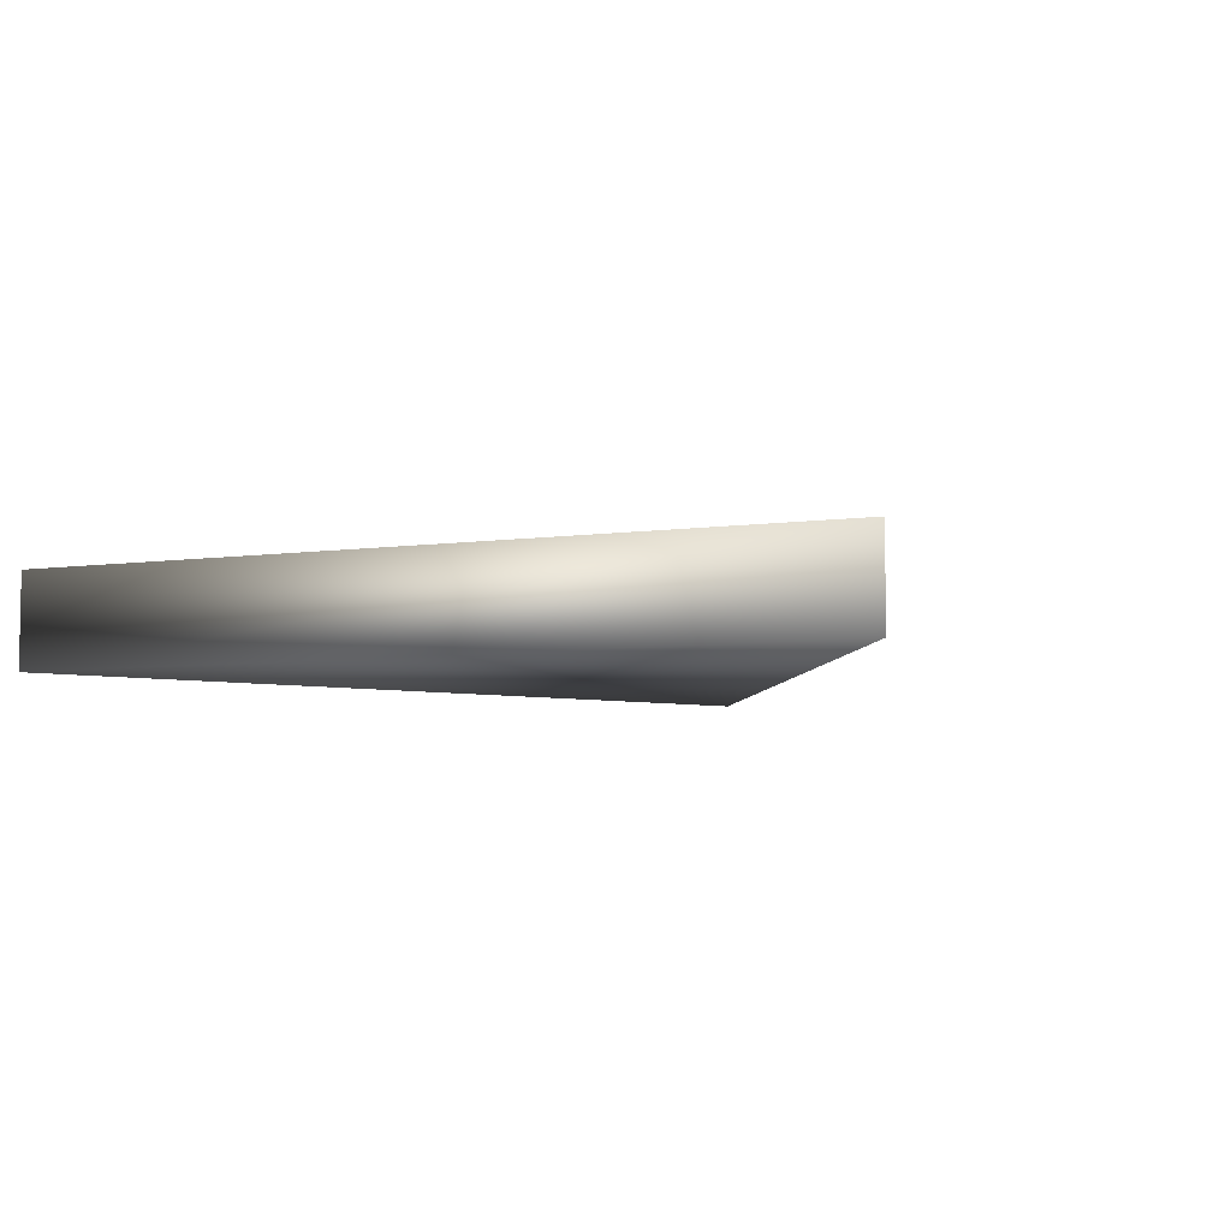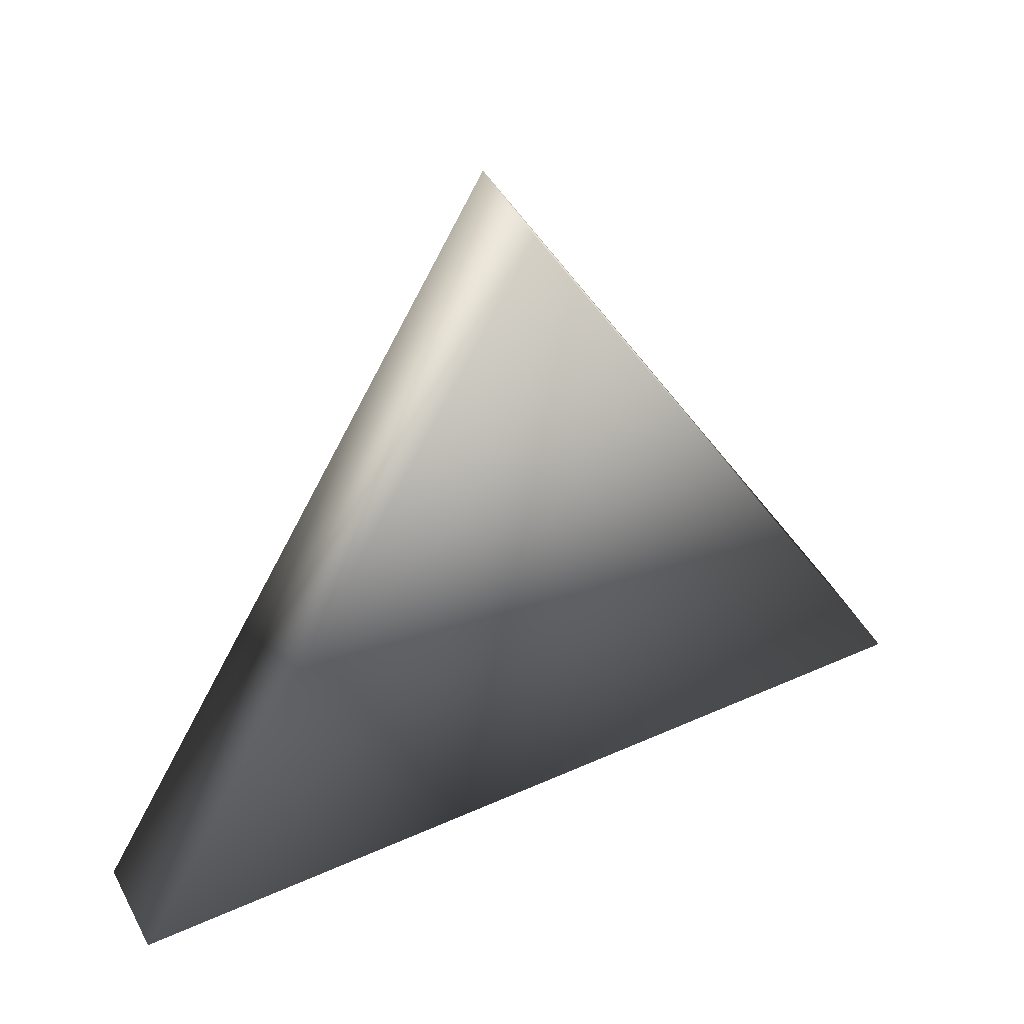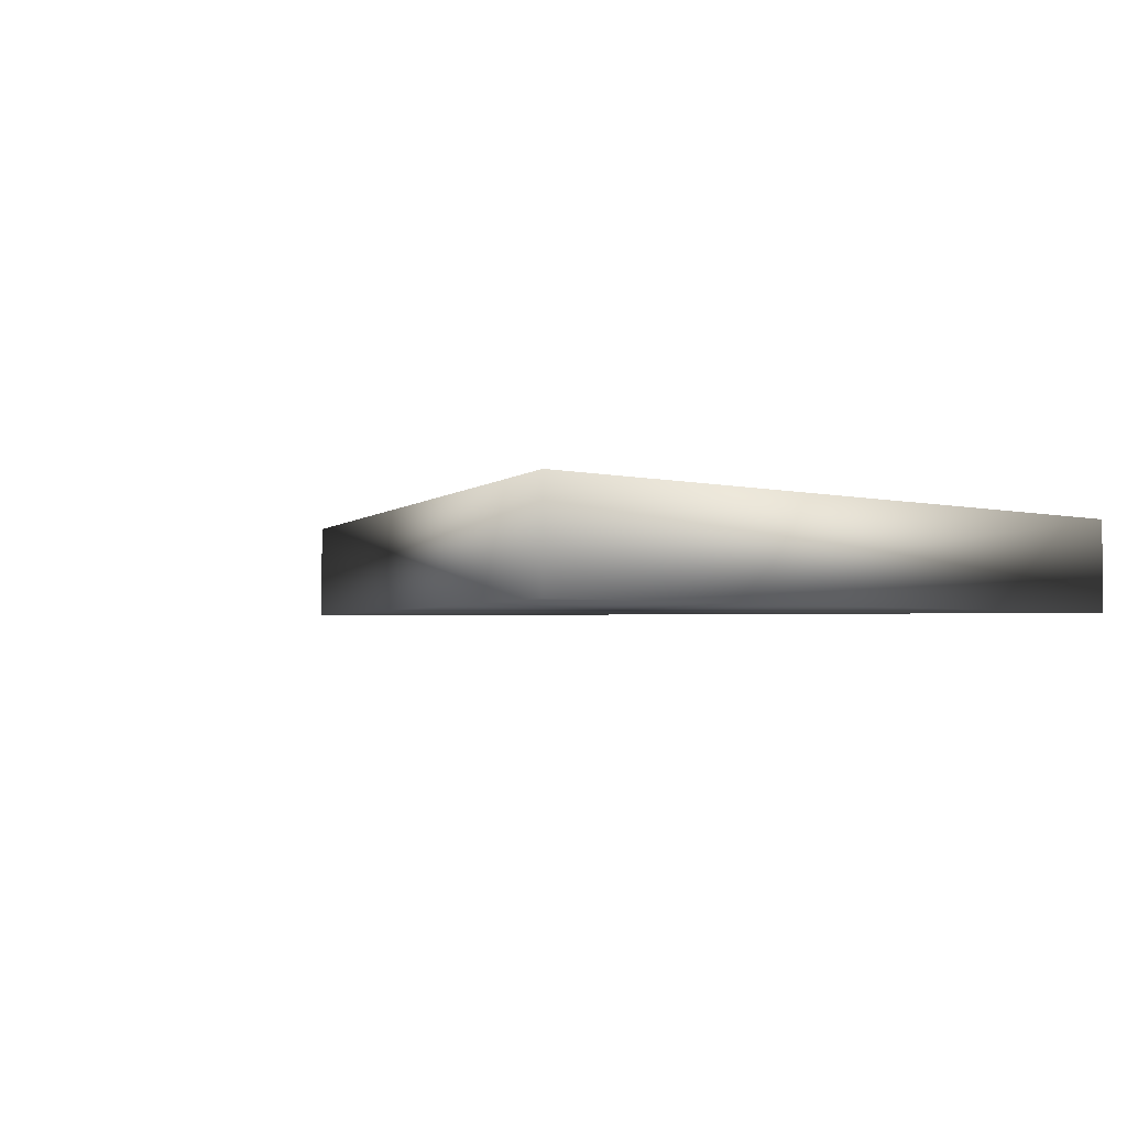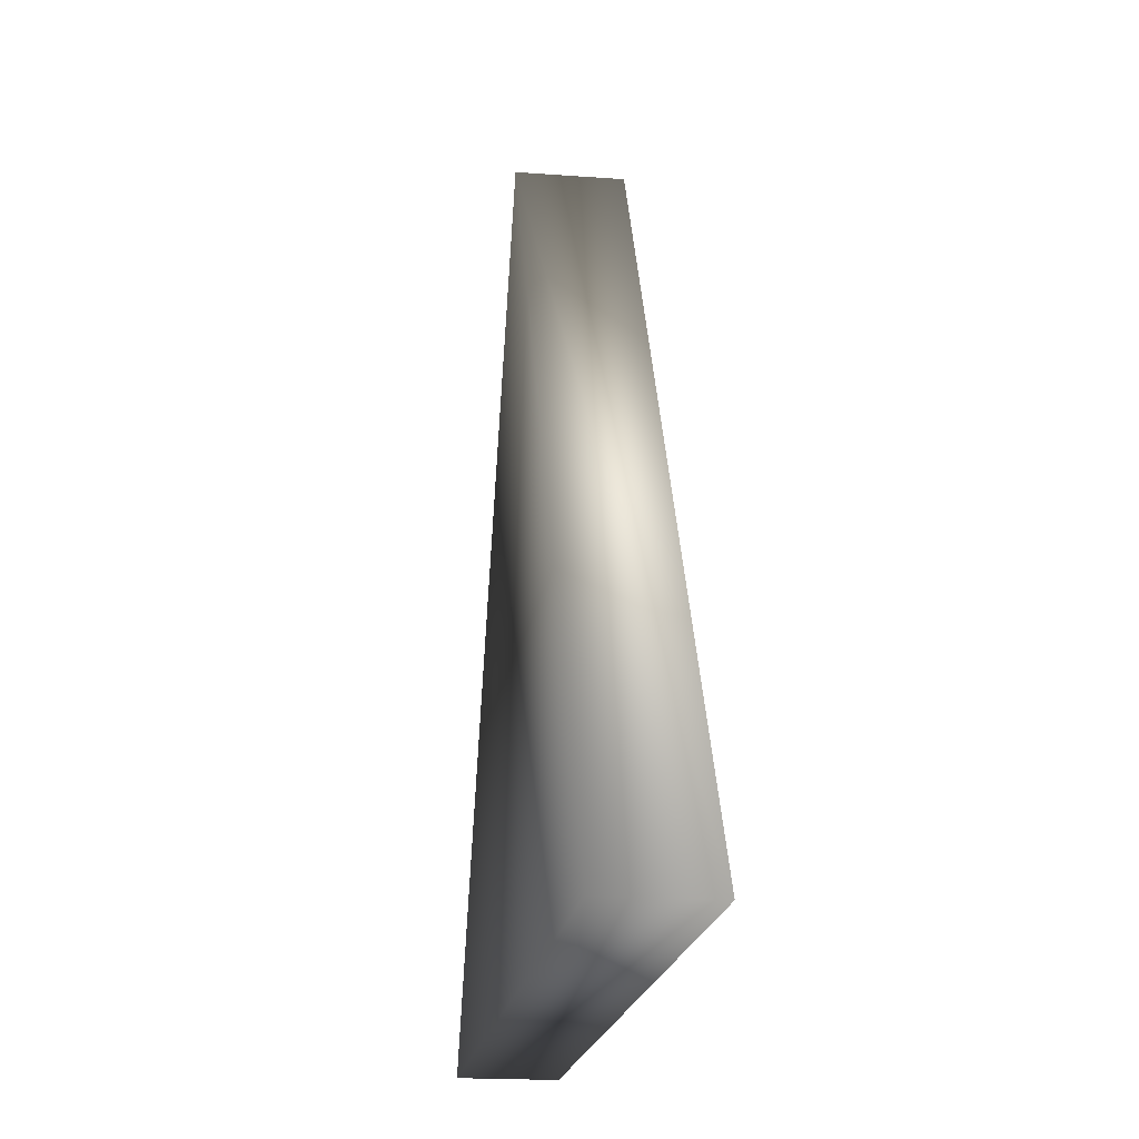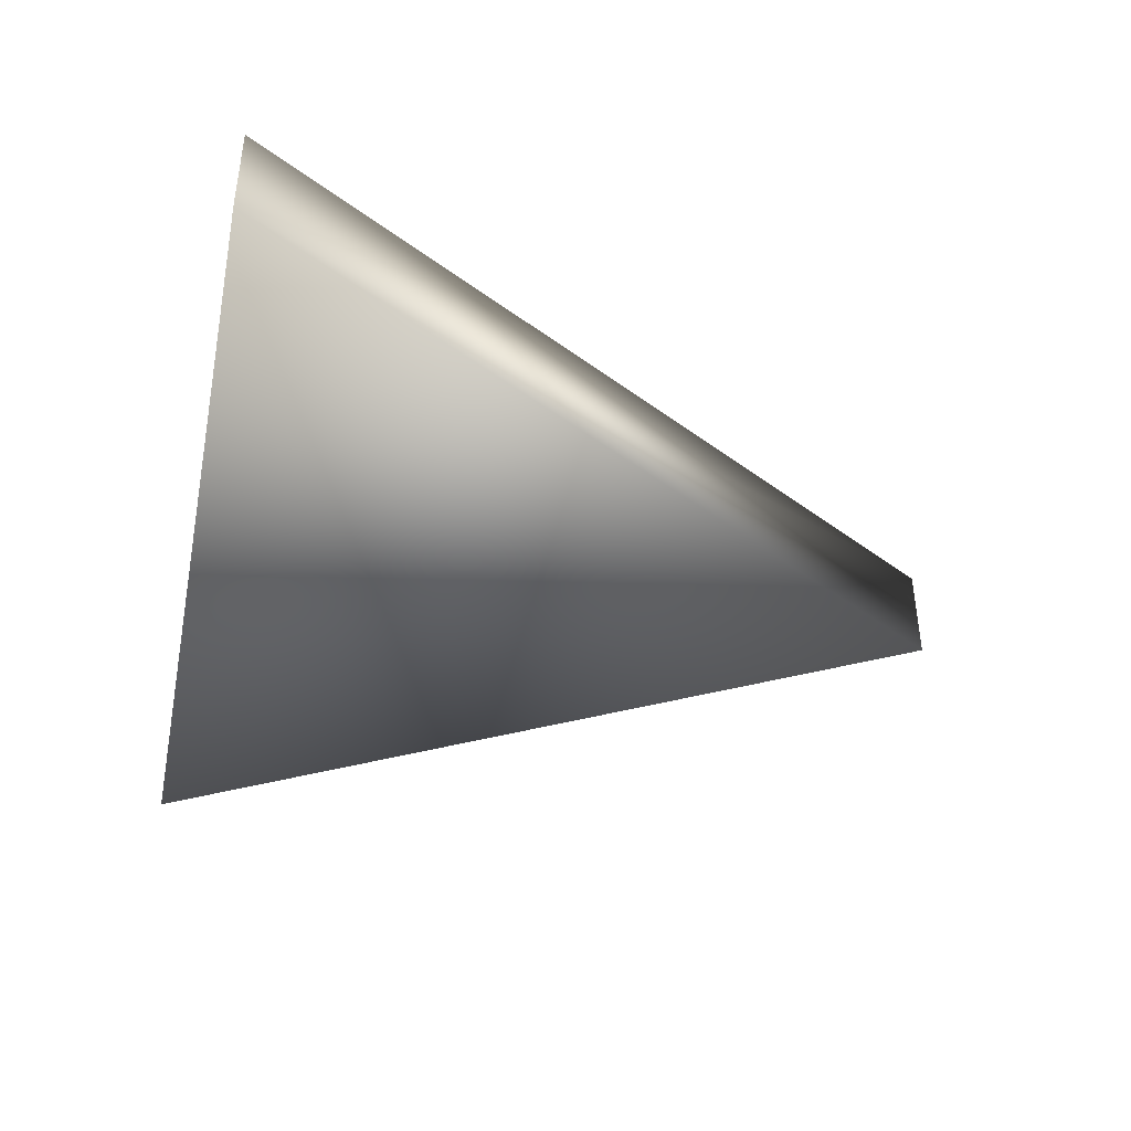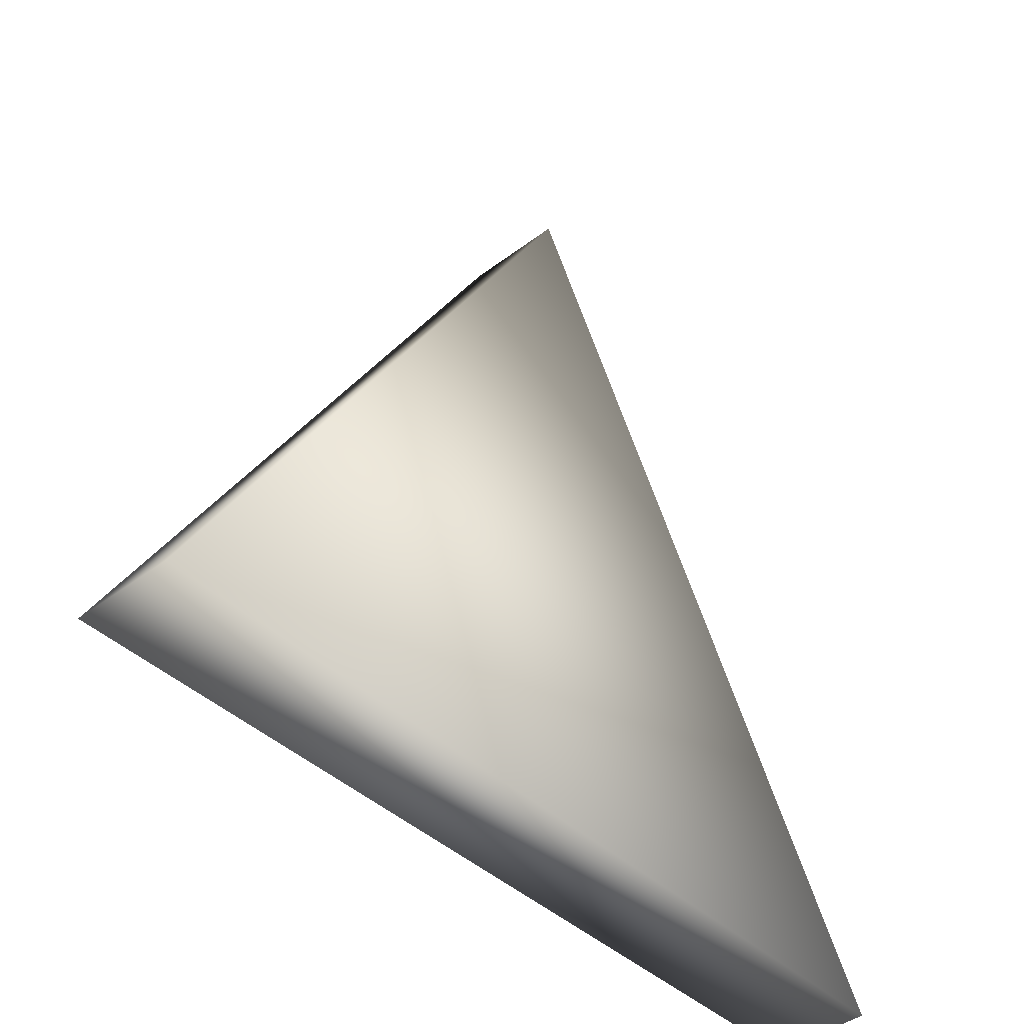
<metadata>
{"format":"obj","ext":"obj","renderer":"f3d","projection":"perspective","resolution":1024,"background":"white","views":[{"elev":-5.9,"azim":144.0,"up":"+Z"},{"elev":46.4,"azim":153.1,"up":"+Y"},{"elev":-2.3,"azim":-47.7,"up":"+Z"},{"elev":-19.1,"azim":82.1,"up":"+Y"},{"elev":-42.1,"azim":78.0,"up":"+Z"},{"elev":-42.5,"azim":-47.8,"up":"+Y"}]}
</metadata>
<code>
o NotGate
v 0.437 -0.2543 -0.05
v -0.4387 -0.2513 -0.05
v 0.001764 0.5056 -0.05
v 0.001764 0.5056 0.05
v -0.4387 -0.2513 0.05
v 0.437 -0.2543 0.05
f 2 1 6 5
f 3 2 5 4
f 1 3 4 6
f 4 5 6
f 3 1 2

</code>
